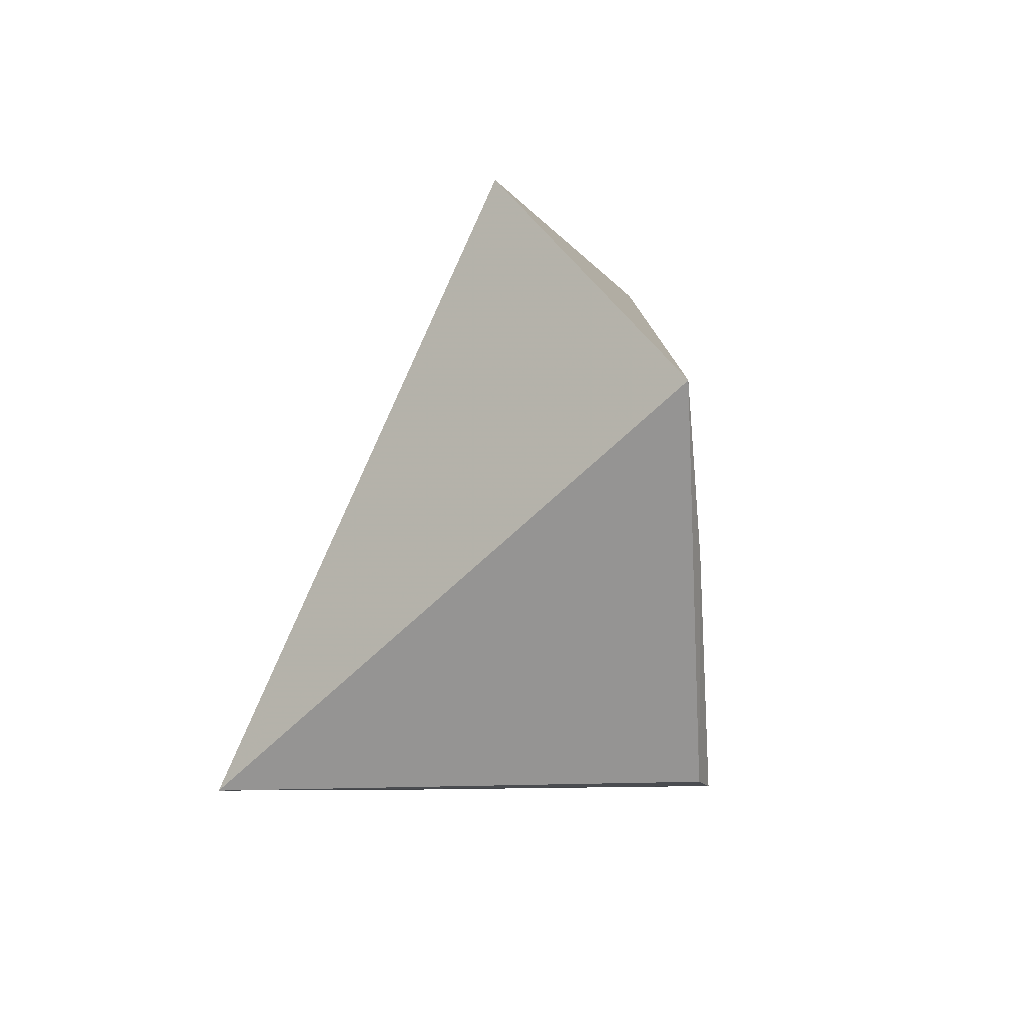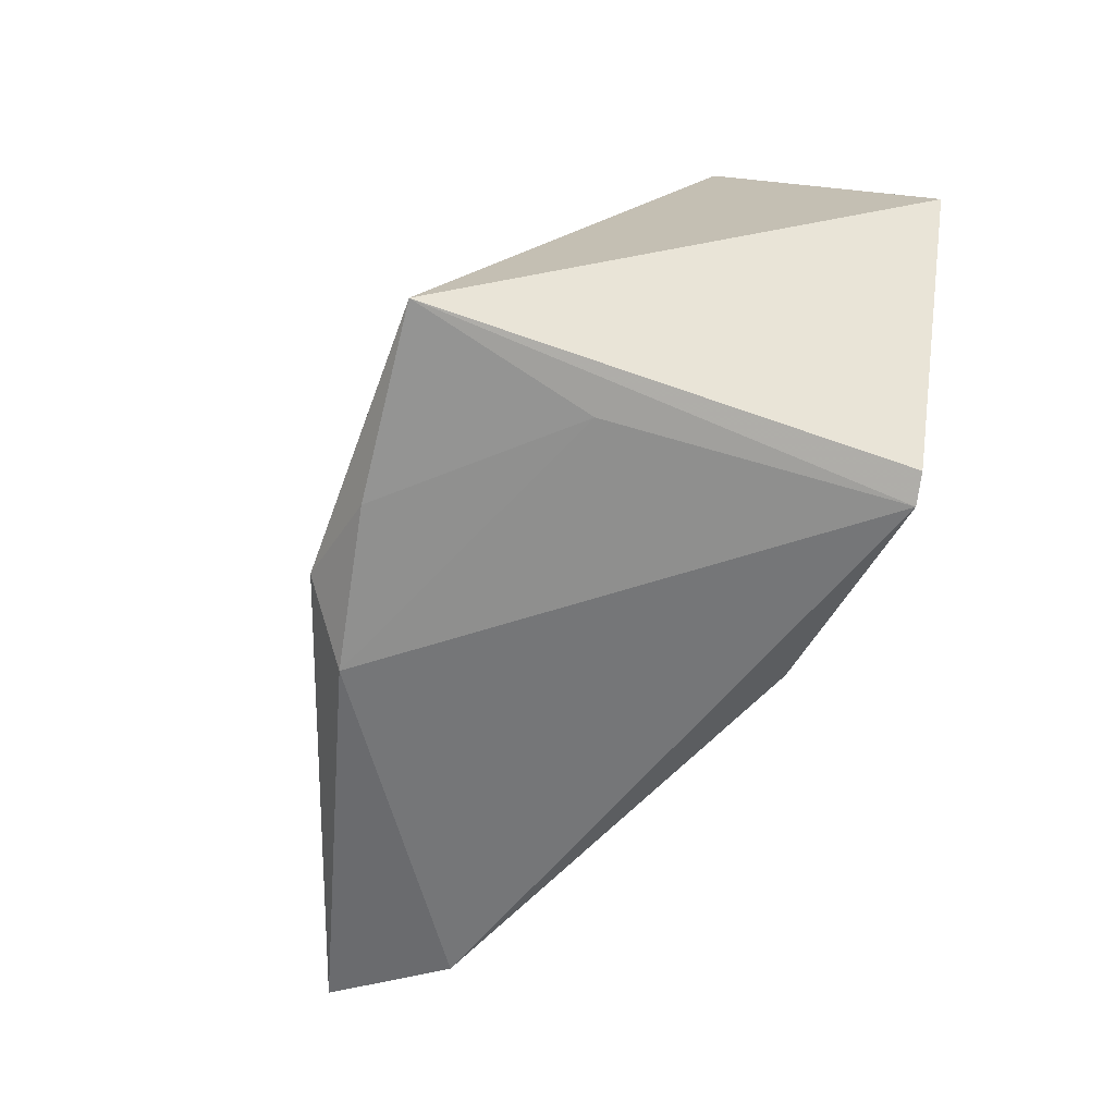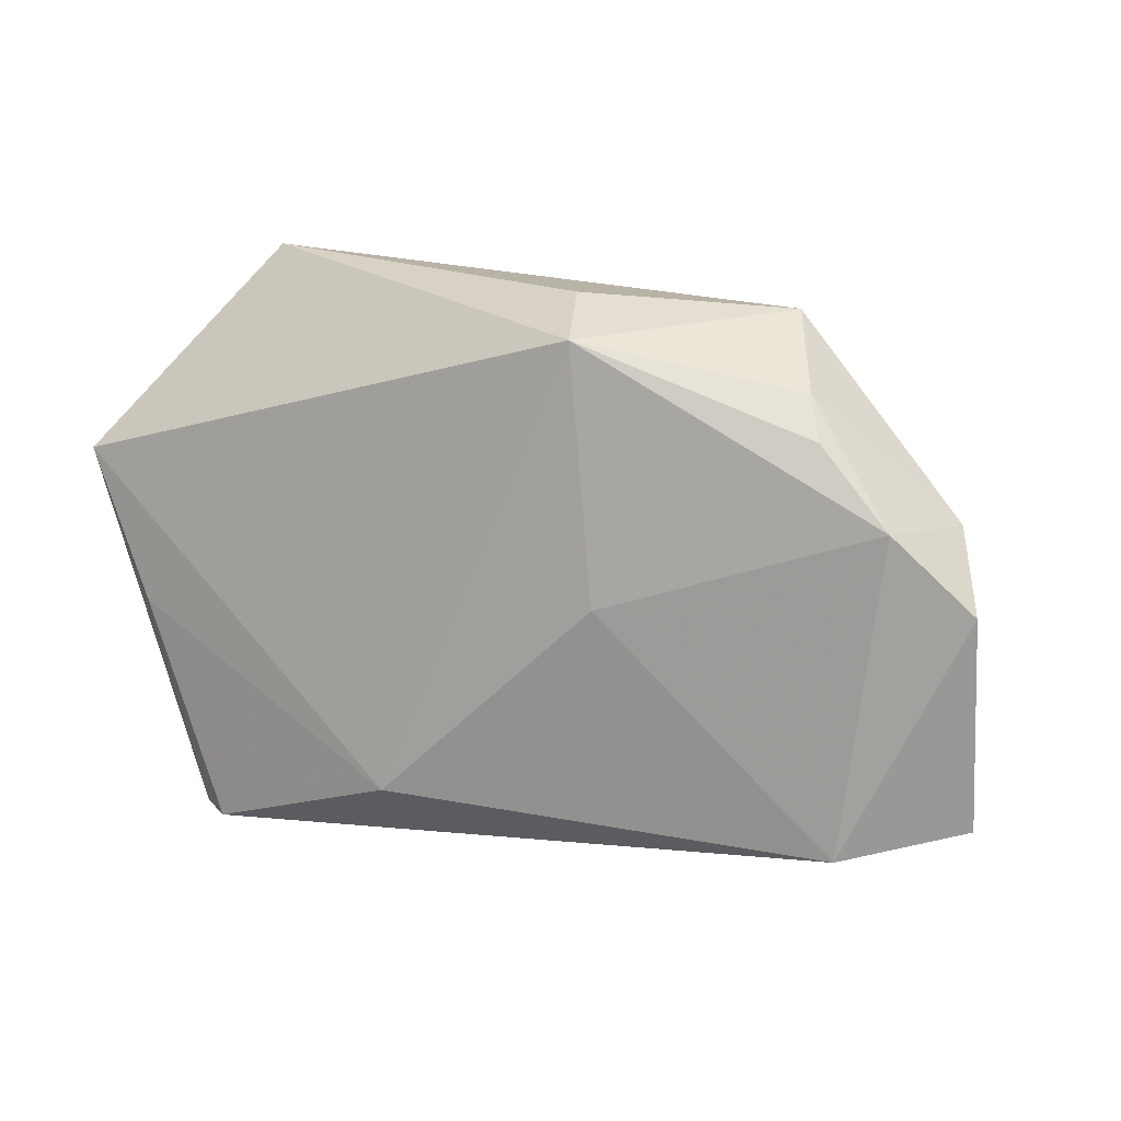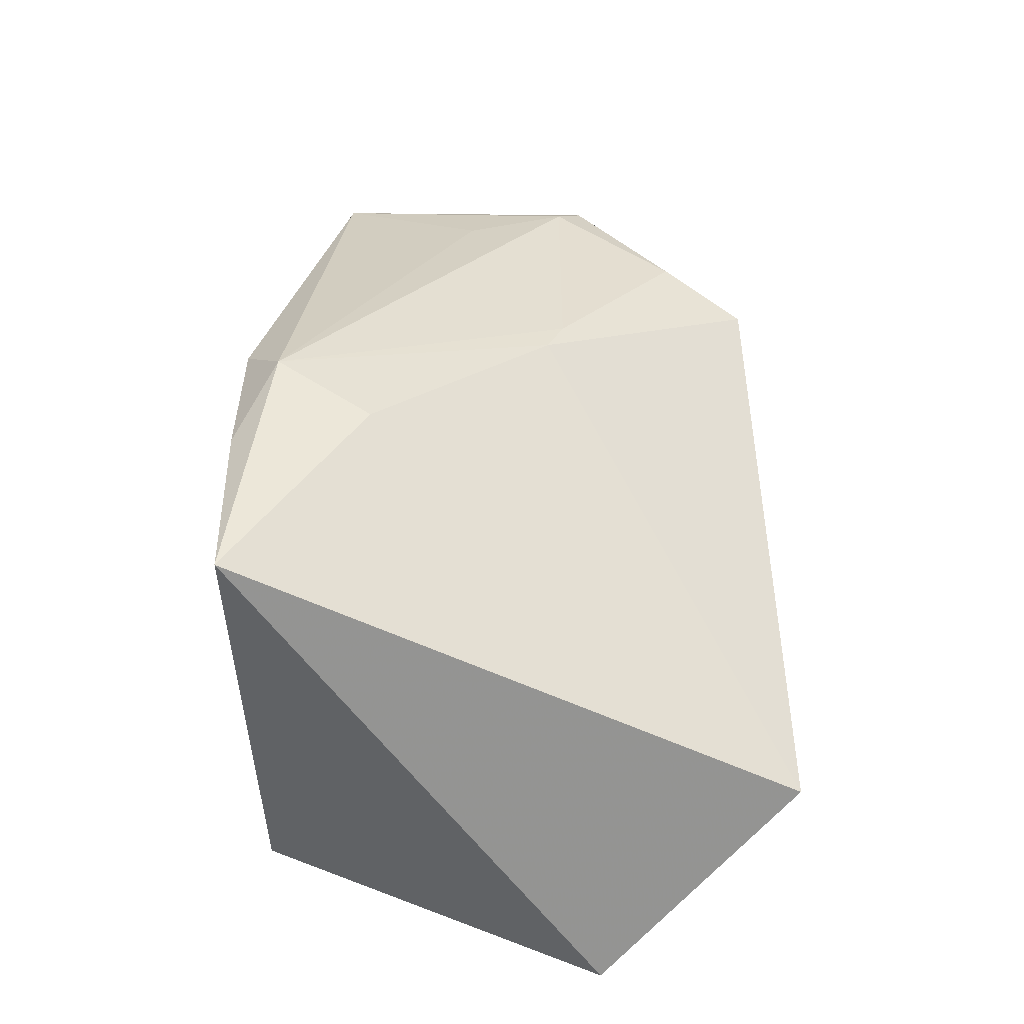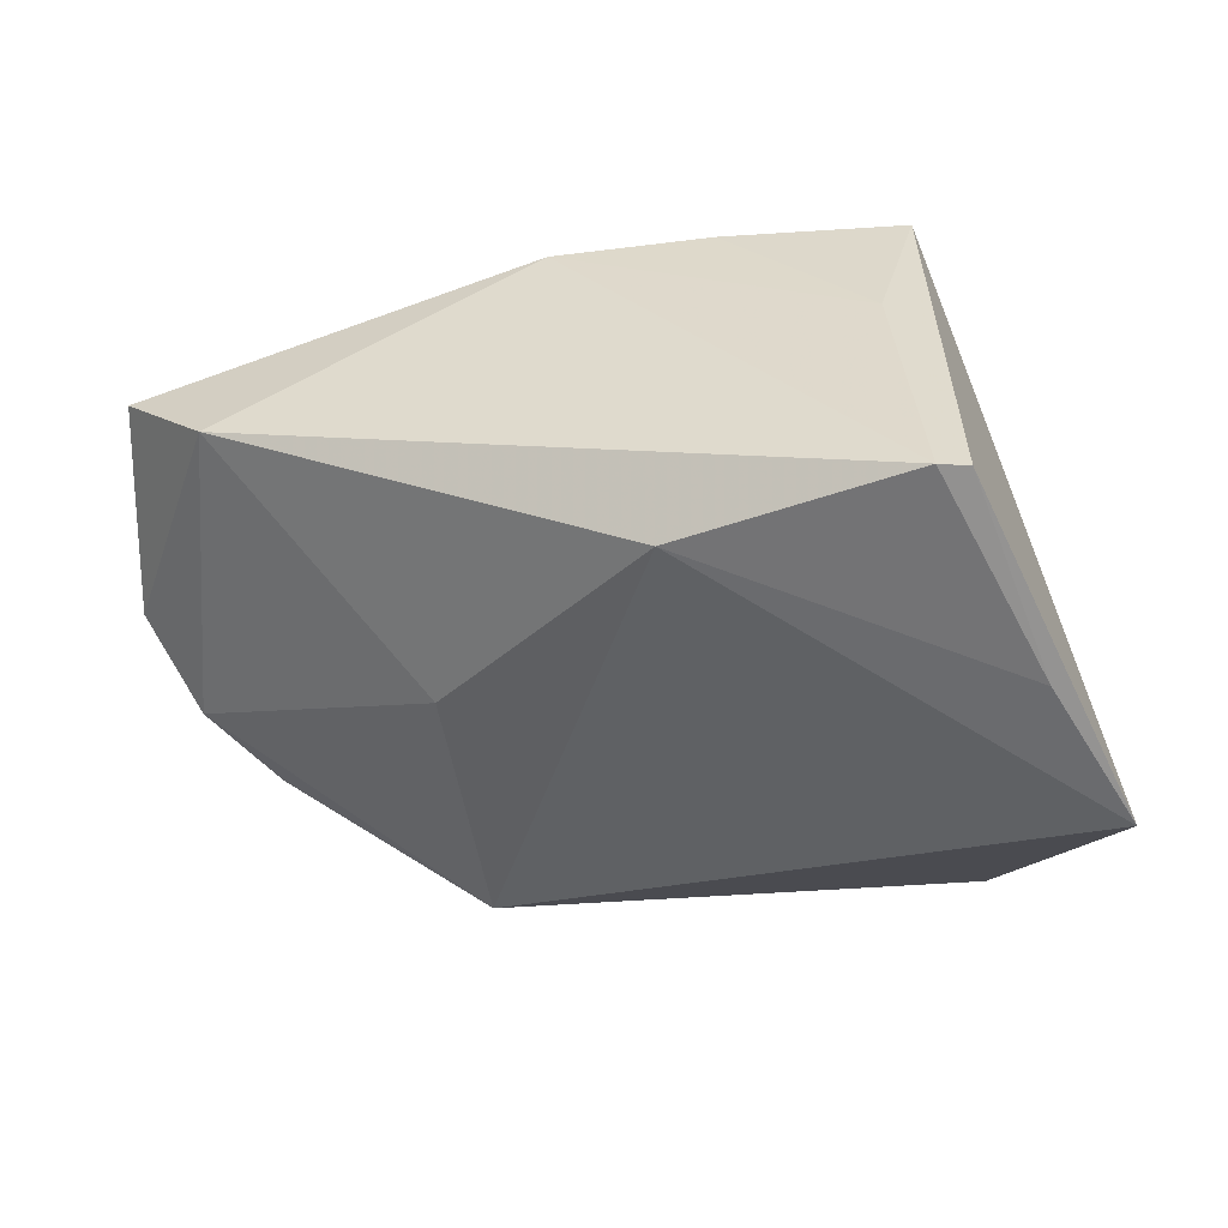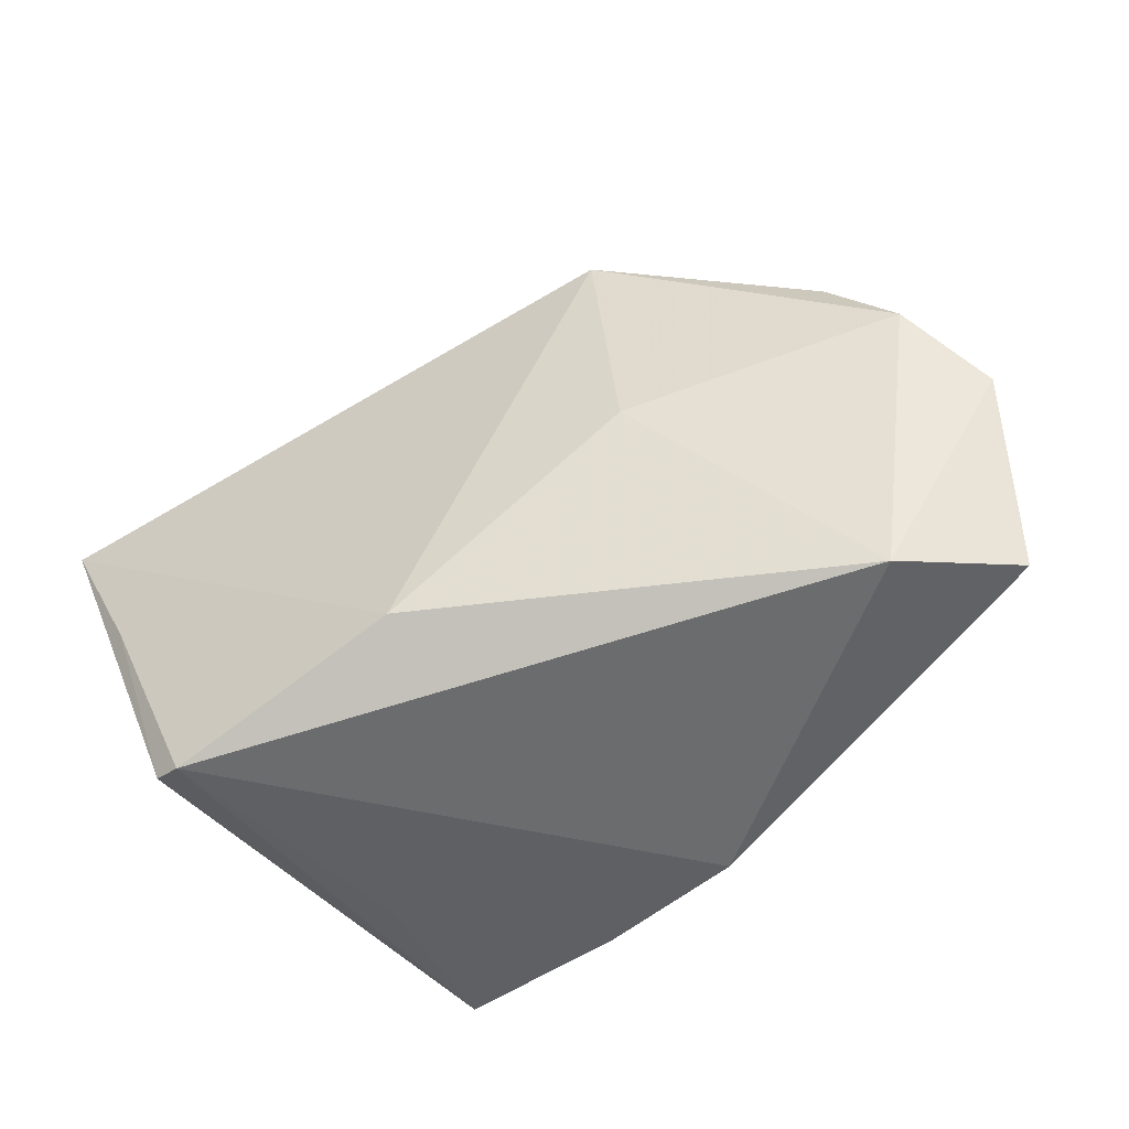
<metadata>
{"format":"obj","ext":"obj","renderer":"f3d","projection":"perspective","resolution":1024,"background":"white","views":[{"elev":-3.7,"azim":100.0,"up":"+Y"},{"elev":-67.0,"azim":70.0,"up":"+Y"},{"elev":16.4,"azim":-136.5,"up":"+Y"},{"elev":45.9,"azim":88.6,"up":"+Z"},{"elev":-58.5,"azim":1.2,"up":"+Z"},{"elev":-42.5,"azim":-143.3,"up":"+Y"}]}
</metadata>
<code>
v -0.01383 0.00918 0.02334
v 0.05312 0.0144 -0.02894
v -0.01925 0.03622 -0.014
v -0.05075 0.01227 0.0169
v -0.01124 -0.03156 0.02404
v -0.04702 -0.0008699 0.01735
v -0.03274 0.03821 0.01127
v -0.04996 -0.02244 -0.001988
v 0.00884 -0.03203 0.02795
v 0.03272 -0.03028 -0.02812
v 0.0007025 -0.02049 -0.02614
v -0.0183 0.01143 0.0224
v 0.04114 0.04009 -0.005326
v -0.01282 0.03998 -0.00573
v 0.03263 -0.03203 0.03047
v 0.04231 -0.004298 -0.02921
v -0.02429 0.005503 -0.01553
v -0.06041 -0.01952 0.01073
v -0.06132 0.007271 0.007713
v -0.003306 -0.0265 0.03047
v -0.04171 0.03086 0.001876
v 0.02885 -0.03103 -0.0289
v 0.02689 -0.03203 0.007672
v -0.03821 0.02768 0.0161
v 0.005844 -0.01432 0.02933
v -0.05466 0.01559 0.01405
v -0.05413 0.01709 0.0004493
v -0.04511 0.02621 -0.00085
f 13 15 2
f 2 15 10
f 16 11 2
f 2 10 16
f 8 18 19
f 8 17 11
f 13 7 1
f 2 11 3
f 11 17 3
f 3 13 2
f 22 8 11
f 11 16 22
f 22 16 10
f 22 10 15
f 15 13 25
f 13 1 25
f 19 18 26
f 14 7 13
f 13 3 14
f 14 3 7
f 23 22 15
f 18 8 5
f 22 23 5
f 8 22 5
f 24 1 7
f 7 26 24
f 20 25 1
f 15 25 20
f 18 5 20
f 7 3 21
f 3 28 21
f 21 26 7
f 4 24 26
f 4 26 18
f 15 20 9
f 9 20 5
f 9 23 15
f 9 5 23
f 19 26 27
f 26 21 27
f 27 21 28
f 27 8 19
f 17 8 27
f 27 3 17
f 27 28 3
f 12 20 1
f 12 4 20
f 1 24 12
f 24 4 12
f 18 20 6
f 6 4 18
f 20 4 6

</code>
